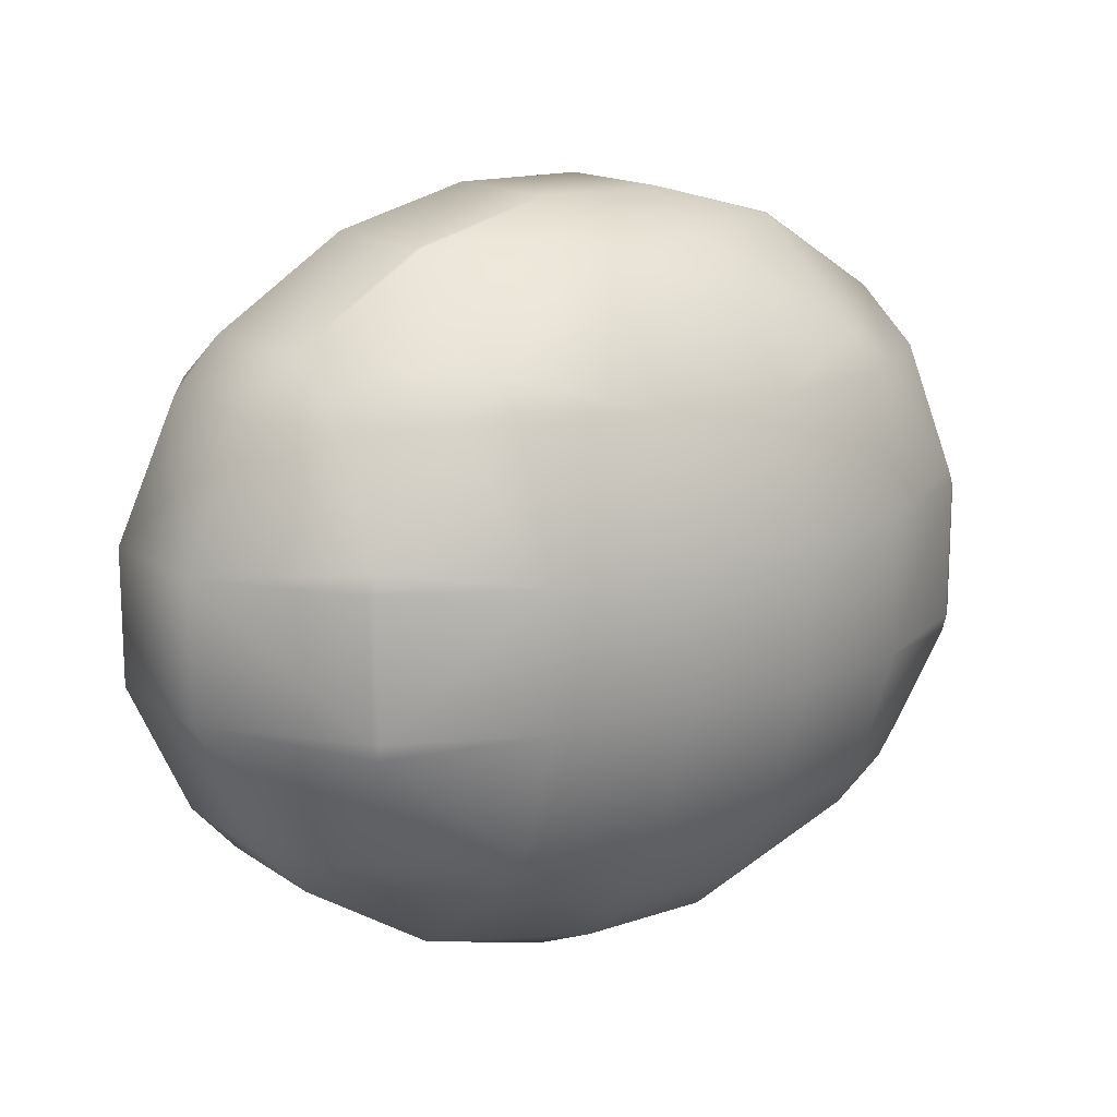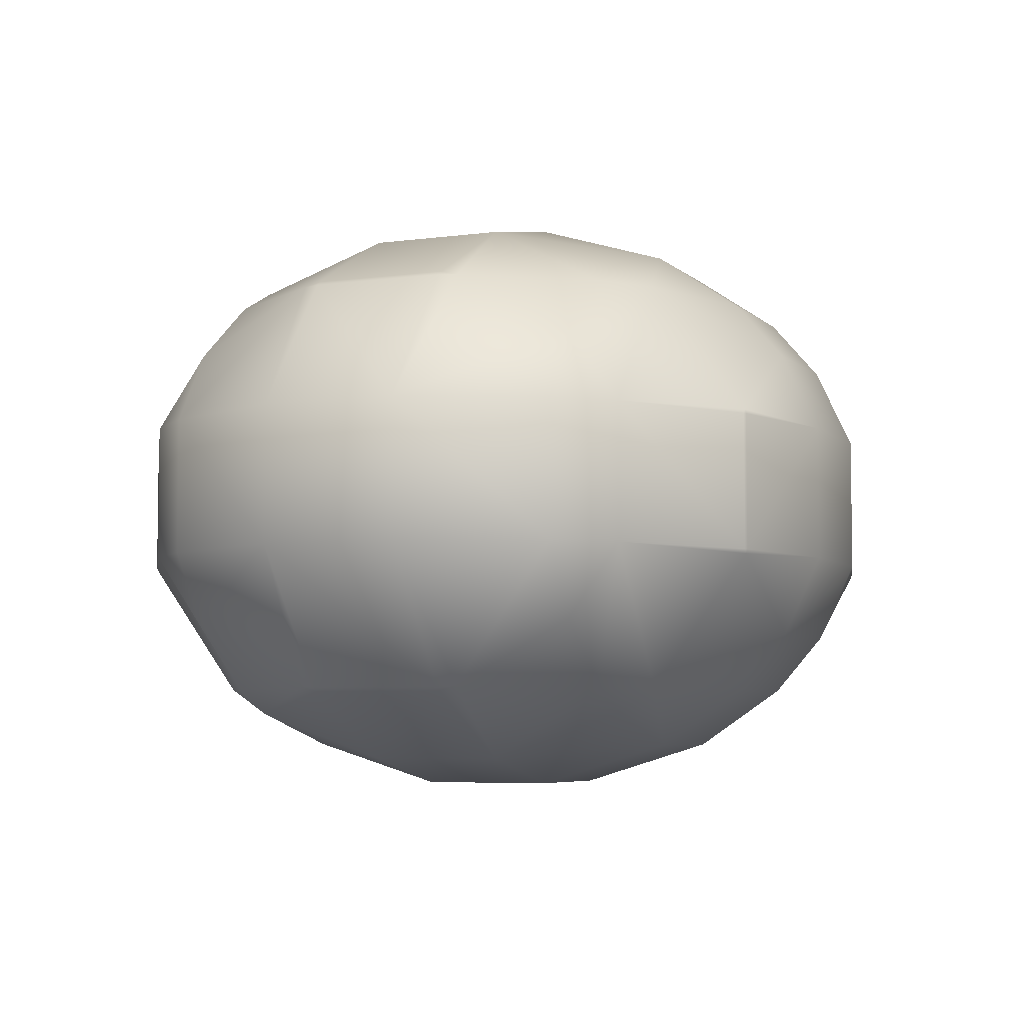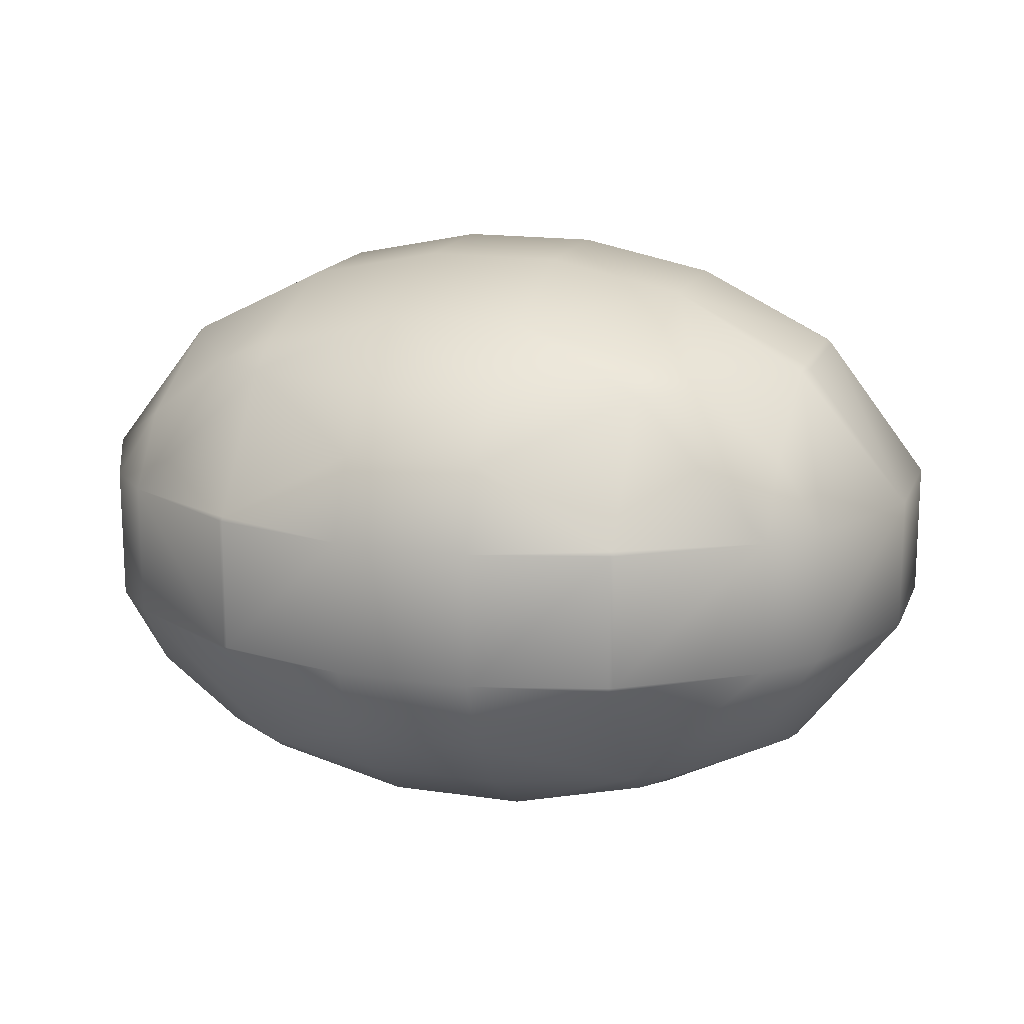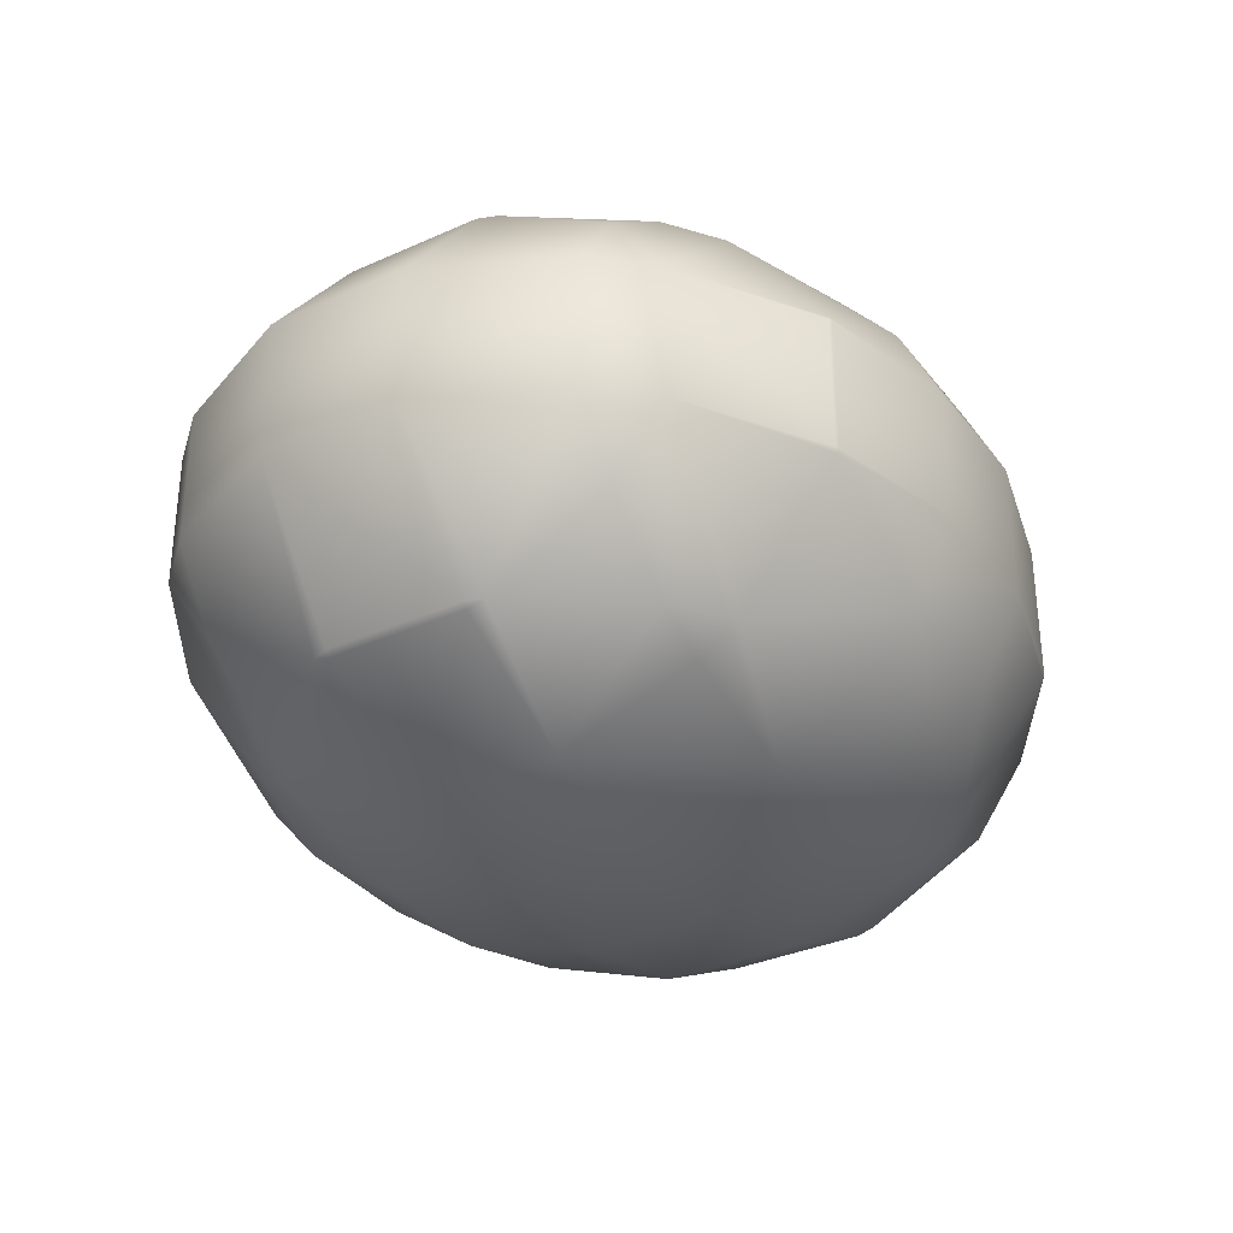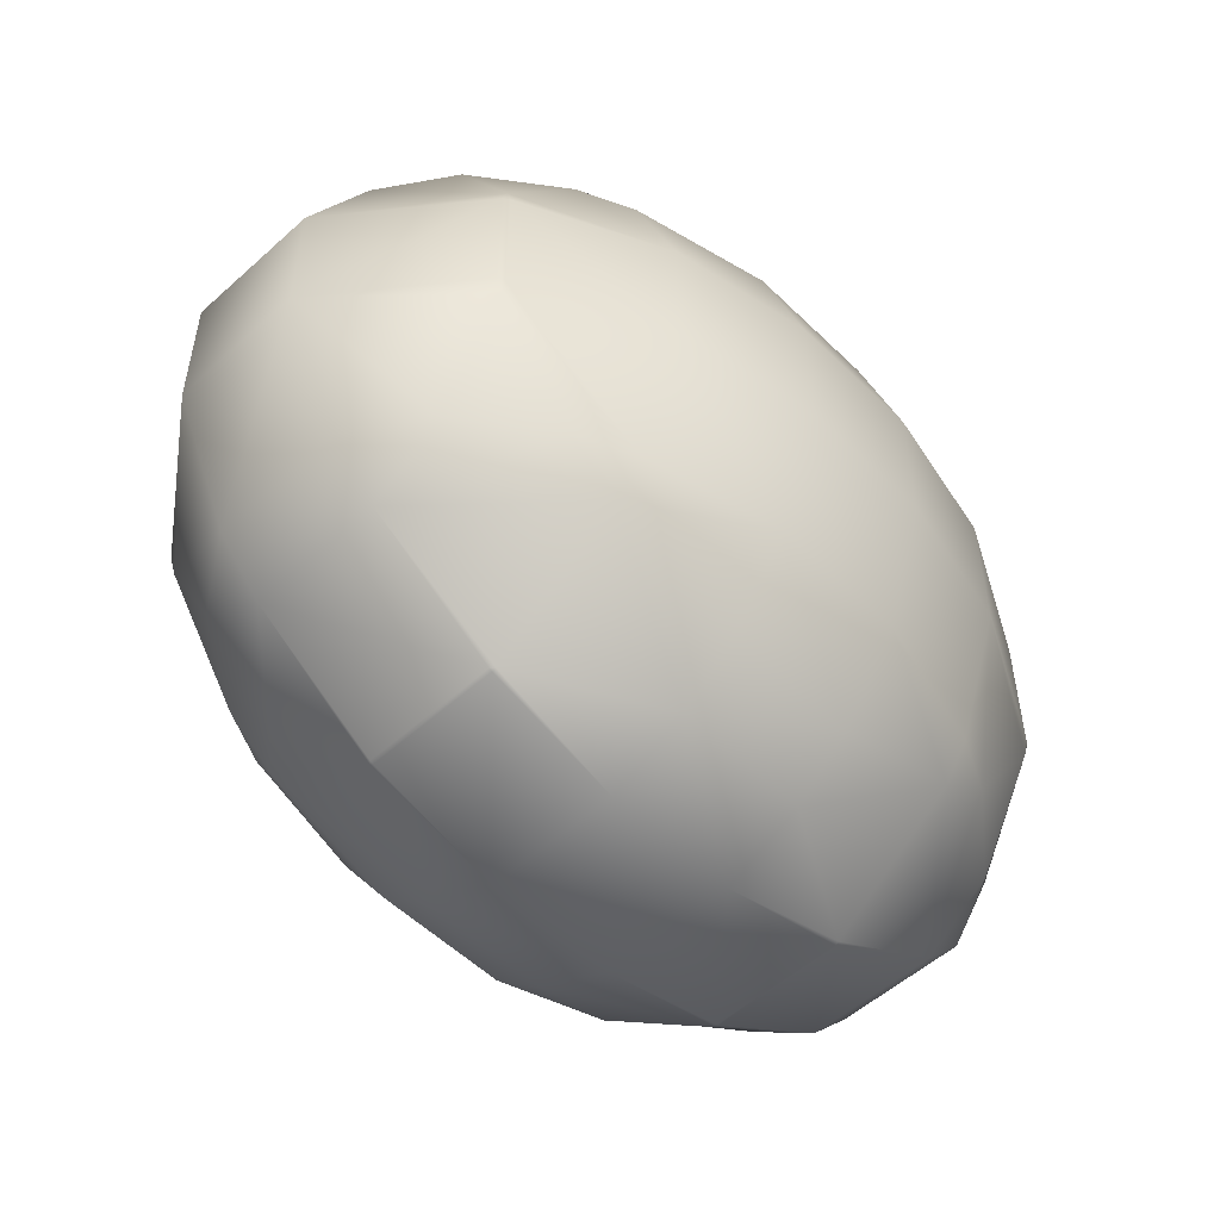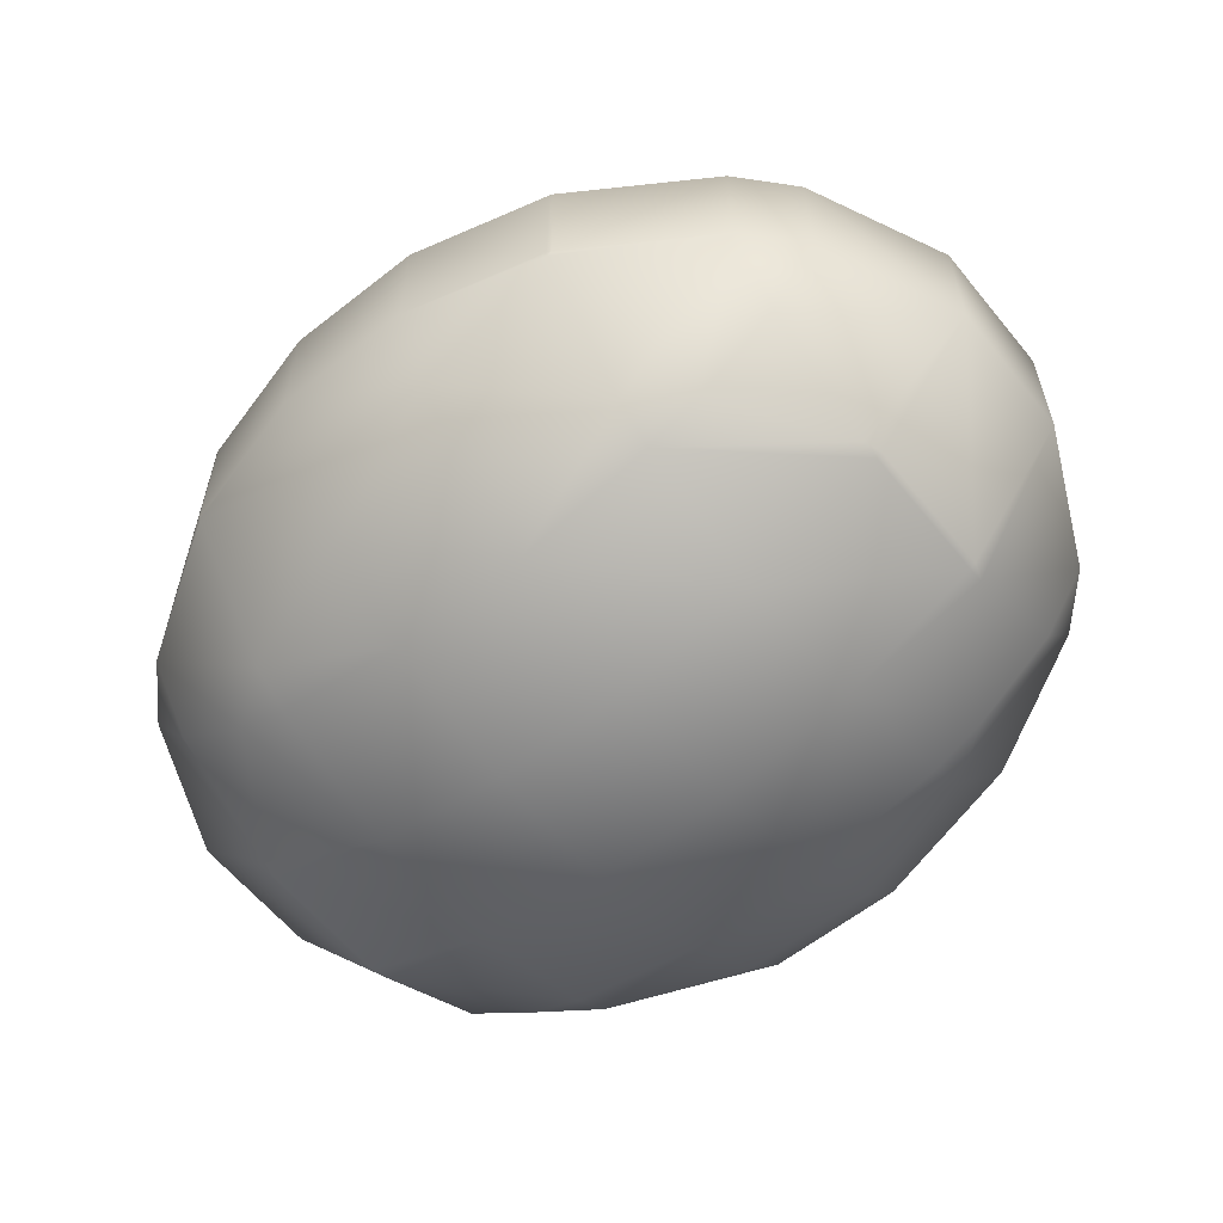
<metadata>
{"format":"obj","ext":"obj","renderer":"f3d","projection":"perspective","resolution":1024,"background":"white","views":[{"elev":15.5,"azim":-35.4,"up":"+Y"},{"elev":-5.5,"azim":113.1,"up":"+Z"},{"elev":16.3,"azim":-163.0,"up":"+Z"},{"elev":-33.5,"azim":121.7,"up":"+Z"},{"elev":-53.3,"azim":133.9,"up":"+Y"},{"elev":-60.3,"azim":38.9,"up":"+Z"}]}
</metadata>
<code>
o Mball_Mball.001
v 0.6 0.7138 -0.6
v 0.6 0.6 -0.6752
v 0.7581 0.6 -0.6
v 0.6 0.2 -0.8133
v 1 0.2 -0.6133
v 1 0.2511 -0.6
v 0.6 -0.2 -0.8133
v 1 -0.2 -0.6133
v 1.018 -0.2 -0.6
v 1.018 0.2 -0.6
v 1 -0.2511 -0.6
v 1 -0.6 -0.4133
v 1.139 -0.6 -0.2
v 1.326 -0.2 -0.2
v 1.139 -0.6 0.2
v 1.326 -0.2 0.2
v 1.326 0.2 0.2
v 1.326 0.2 -0.2
v 1.139 0.6 0.2
v 1.139 0.6 -0.2
v 1 0.7516 0.2
v 1 0.7516 -0.2
v 1 0.6 -0.4133
v 1 0.6 0.4133
v 0.6112 1 0.2
v 0.6112 1 -0.2
v 0.6 1.005 0.2
v 0.6 1.005 -0.2
v 0.6 1 -0.2128
v 0.6 1 0.2128
v 0.2 1.11 0.2
v 0.2 1 0.4328
v -0.2 1.11 0.2
v -0.2 1 0.4328
v -0.2 0.8557 0.6
v 0.2 0.8557 0.6
v 0.2 0.6 0.7738
v -0.2 0.6 0.7738
v -0.2 0.2 0.8962
v 0.2 0.2 0.8962
v -0.2 -0.2 0.8962
v 0.2 -0.2 0.8962
v -0.2 -0.6 0.7738
v 0.2 -0.6 0.7738
v -0.2 -0.8557 0.6
v 0.2 -0.8557 0.6
v 0.2 -1 0.4328
v -0.2 -1 0.4328
v -0.2 -1.11 0.2
v 0.2 -1.11 0.2
v 0.2 -1.11 -0.2
v -0.2 -1.11 -0.2
v 0.2 -1 -0.4328
v -0.2 -1 -0.4328
v -0.2 -0.8557 -0.6
v 0.2 -0.8557 -0.6
v 0.2 -0.6 -0.7738
v -0.2 -0.6 -0.7738
v 0.2 -0.2 -0.8962
v -0.2 -0.2 -0.8962
v 0.2 0.2 -0.8962
v -0.2 0.2 -0.8962
v 0.2 0.6 -0.7738
v -0.2 0.6 -0.7738
v -0.2 0.8557 -0.6
v 0.2 0.8557 -0.6
v 0.2 1 -0.4328
v -0.2 1 -0.4328
v -0.2 1.11 -0.2
v 0.2 1.11 -0.2
v -0.6 1.005 -0.2
v -0.6 1 -0.2128
v -0.6 1.005 0.2
v -0.6112 1 0.2
v -0.6112 1 -0.2
v -1 0.7516 0.2
v -1 0.7516 -0.2
v -1 0.6 -0.4133
v -0.7581 0.6 -0.6
v -0.6 0.7138 -0.6
v -1 0.2511 -0.6
v -1 0.2 -0.6133
v -0.6 0.2 -0.8133
v -0.6 0.6 -0.6752
v -1 -0.2 -0.6133
v -0.6 -0.2 -0.8133
v -1 -0.2511 -0.6
v -0.7581 -0.6 -0.6
v -0.6 -0.6 -0.6752
v -0.6 -0.7138 -0.6
v -1 -0.6 -0.4133
v -1.018 -0.2 -0.6
v -1.326 -0.2 -0.2
v -1.139 -0.6 -0.2
v -1.018 0.2 -0.6
v -1.326 0.2 -0.2
v -1.326 -0.2 0.2
v -1.326 0.2 0.2
v -1.139 0.6 -0.2
v -1.139 0.6 0.2
v -1 0.2511 0.6
v -1.018 0.2 0.6
v -1 0.6 0.4133
v -1 0.2 0.6133
v -1 -0.2 0.6133
v -1.018 -0.2 0.6
v -1 -0.2511 0.6
v -1 -0.6 0.4133
v -1.139 -0.6 0.2
v -1 -0.7516 0.2
v -1 -0.7516 -0.2
v -0.6112 -1 0.2
v -0.6112 -1 -0.2
v -0.6 -1.005 0.2
v -0.6 -1.005 -0.2
v -0.6 -1 -0.2128
v -0.6 -1 0.2128
v -0.7581 -0.6 0.6
v -0.6 -0.7138 0.6
v -0.6 -0.2 0.8133
v -0.6 -0.6 0.6752
v -0.6 0.2 0.8133
v -0.7581 0.6 0.6
v -0.6 1 0.2128
v -0.6 0.7138 0.6
v -0.6 0.6 0.6752
v 0.6 -0.7138 -0.6
v 0.6 -0.6 -0.6752
v 0.7581 -0.6 -0.6
v 0.6 -1 -0.2128
v 0.6112 -1 -0.2
v 1 -0.7516 -0.2
v 0.6 -1.005 -0.2
v 0.6 -1.005 0.2
v 0.6112 -1 0.2
v 0.6 -1 0.2128
v 0.6 -0.7138 0.6
v 0.7581 -0.6 0.6
v 1 -0.6 0.4133
v 1 -0.7516 0.2
v 0.6 -0.6 0.6752
v 0.6 -0.2 0.8133
v 1 -0.2 0.6133
v 1 -0.2511 0.6
v 0.6 0.2 0.8133
v 1 0.2 0.6133
v 0.6 0.6 0.6752
v 0.7581 0.6 0.6
v 1 0.2511 0.6
v 0.6 0.7138 0.6
v 1.018 0.2 0.6
v 1.018 -0.2 0.6
f 3 2 1
f 6 4 3
f 2 3 4
f 5 7 4
f 10 8 5
f 8 9 11
f 14 12 11
f 9 14 11
f 14 15 13
f 18 16 14
f 20 17 18
f 20 21 19
f 20 23 22
f 24 19 21
f 26 21 22
f 26 27 25
f 26 29 28
f 30 25 27
f 30 31 32
f 32 33 34
f 32 35 36
f 37 35 38
f 37 39 40
f 40 41 42
f 44 41 43
f 44 45 46
f 47 45 48
f 47 49 50
f 51 49 52
f 53 52 54
f 53 55 56
f 57 55 58
f 59 58 60
f 61 60 62
f 63 62 64
f 63 65 66
f 67 65 68
f 67 69 70
f 69 72 71
f 69 73 33
f 75 73 71
f 75 76 74
f 79 77 80
f 72 77 75
f 78 79 81
f 83 81 84
f 79 84 81
f 83 85 82
f 86 88 87
f 85 86 87
f 88 89 90
f 88 91 87
f 93 87 94
f 91 94 87
f 95 93 96
f 96 97 98
f 99 98 100
f 98 101 100
f 103 100 101
f 100 103 76
f 102 104 101
f 102 105 104
f 105 106 107
f 97 108 107
f 106 97 107
f 108 109 110
f 94 110 109
f 113 110 111
f 113 114 112
f 113 116 115
f 117 112 114
f 118 110 119
f 117 110 112
f 108 118 107
f 120 107 121
f 118 121 107
f 122 105 120
f 123 103 101
f 98 106 102
f 94 91 111
f 93 109 97
f 92 85 87
f 95 85 92
f 82 95 81
f 84 79 80
f 78 99 77
f 124 76 125
f 123 76 103
f 123 126 125
f 99 76 77
f 74 124 73
f 67 1 66
f 68 80 72
f 62 86 83
f 57 127 56
f 128 129 127
f 132 130 127
f 129 132 127
f 130 131 133
f 131 134 133
f 135 136 134
f 140 138 137
f 136 140 137
f 138 141 137
f 144 142 141
f 138 144 141
f 146 142 143
f 148 145 149
f 146 149 145
f 147 148 150
f 24 148 149
f 151 143 152
f 152 143 144
f 15 139 140
f 131 140 135
f 58 90 89
f 127 53 56
f 54 90 55
f 116 52 115
f 133 50 51
f 52 114 115
f 136 50 134
f 49 117 114
f 47 137 46
f 48 119 117
f 43 119 45
f 142 44 141
f 43 120 121
f 145 42 142
f 39 120 41
f 38 122 39
f 37 150 36
f 38 125 126
f 70 33 31
f 124 33 73
f 28 31 27
f 17 24 149
f 151 17 149
f 17 152 16
f 13 140 132
f 16 144 15
f 139 15 144
f 12 129 11
f 10 14 9
f 4 59 61
f 3 23 6
f 10 5 6
f 11 128 8
f 7 8 128
f 22 3 1
f 29 22 1
f 18 6 20
f 23 20 6
f 12 13 132
f 21 30 150
f 148 21 150
f 146 151 149
f 138 139 144
f 1 63 66
f 63 4 61
f 7 57 59
f 29 70 28
f 130 51 53
f 150 32 36
f 145 37 40
f 137 44 46
f 64 80 65
f 64 83 84
f 86 58 89
f 72 75 71
f 96 78 81
f 95 96 81
f 116 111 90
f 88 111 91
f 34 125 35
f 122 123 101
f 104 122 101
f 121 118 119
f 6 5 4
f 5 8 7
f 10 9 8
f 14 13 12
f 14 16 15
f 18 17 16
f 20 19 17
f 20 22 21
f 26 25 21
f 26 28 27
f 30 27 31
f 32 31 33
f 32 34 35
f 37 36 35
f 37 38 39
f 40 39 41
f 44 42 41
f 44 43 45
f 47 46 45
f 47 48 49
f 51 50 49
f 53 51 52
f 53 54 55
f 57 56 55
f 59 57 58
f 61 59 60
f 63 61 62
f 63 64 65
f 67 66 65
f 67 68 69
f 69 68 72
f 69 71 73
f 75 74 73
f 75 77 76
f 79 78 77
f 72 80 77
f 83 82 81
f 83 86 85
f 86 89 88
f 93 92 87
f 95 92 93
f 96 93 97
f 99 96 98
f 98 102 101
f 102 106 105
f 97 109 108
f 94 111 110
f 113 112 110
f 113 115 114
f 118 108 110
f 117 119 110
f 120 105 107
f 122 104 105
f 98 97 106
f 93 94 109
f 95 82 85
f 124 74 76
f 123 125 76
f 99 100 76
f 67 29 1
f 68 65 80
f 62 60 86
f 57 128 127
f 132 131 130
f 129 12 132
f 131 135 134
f 140 139 138
f 136 135 140
f 144 143 142
f 146 145 142
f 148 147 145
f 151 146 143
f 131 132 140
f 58 55 90
f 127 130 53
f 54 116 90
f 116 54 52
f 133 134 50
f 52 49 114
f 136 47 50
f 49 48 117
f 47 136 137
f 48 45 119
f 43 121 119
f 142 42 44
f 43 41 120
f 145 40 42
f 39 122 120
f 38 126 122
f 37 147 150
f 38 35 125
f 70 69 33
f 124 34 33
f 28 70 31
f 17 19 24
f 17 151 152
f 13 15 140
f 16 152 144
f 10 18 14
f 4 7 59
f 11 129 128
f 22 23 3
f 29 26 22
f 18 10 6
f 21 25 30
f 148 24 21
f 1 2 63
f 63 2 4
f 7 128 57
f 29 67 70
f 130 133 51
f 150 30 32
f 145 147 37
f 137 141 44
f 64 84 80
f 64 62 83
f 86 60 58
f 96 99 78
f 116 113 111
f 88 90 111
f 34 124 125
f 122 126 123

</code>
